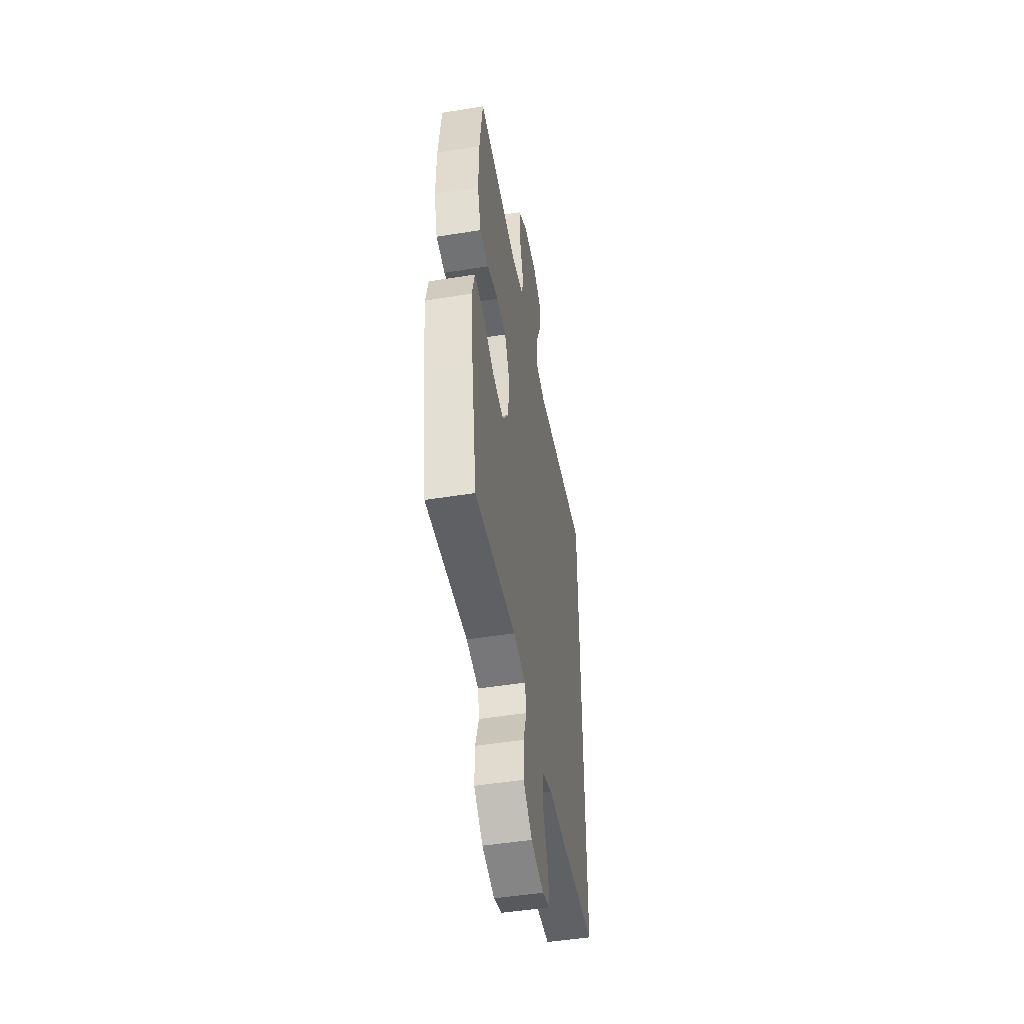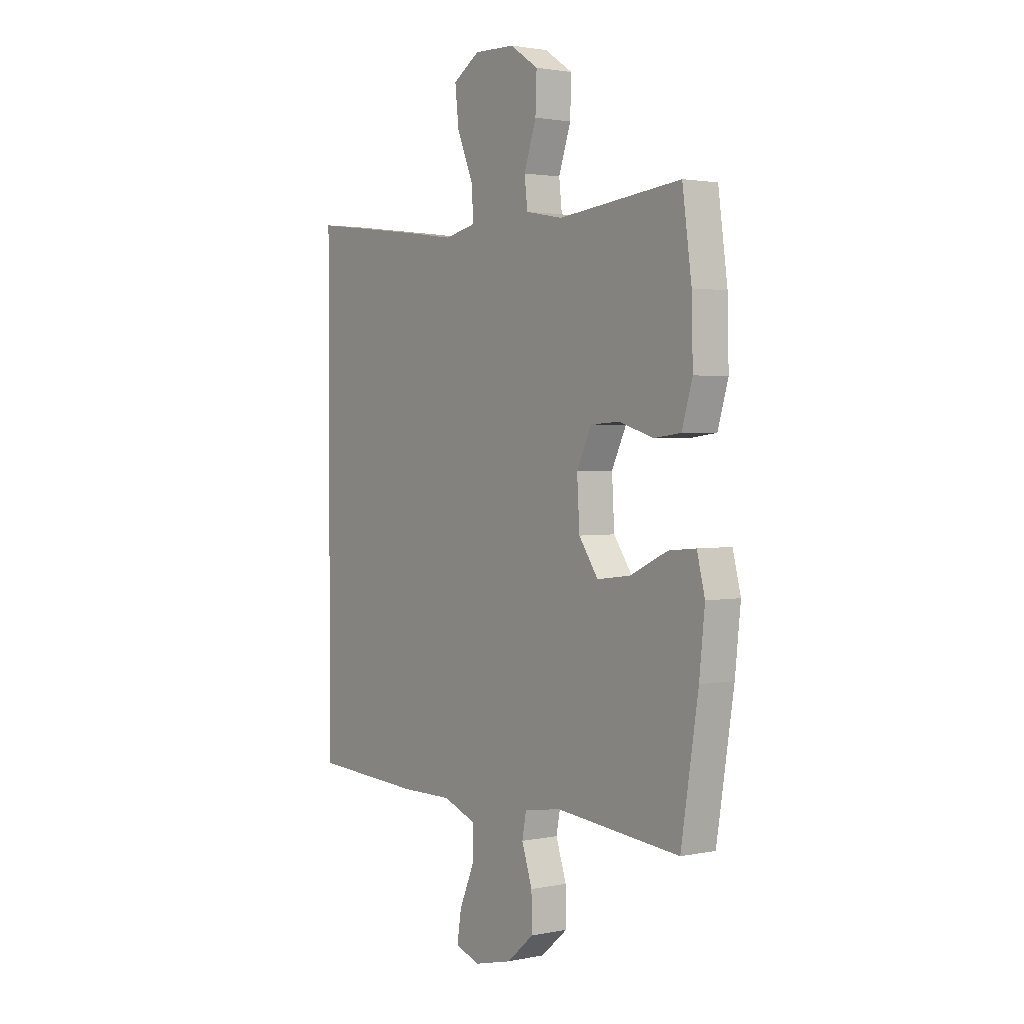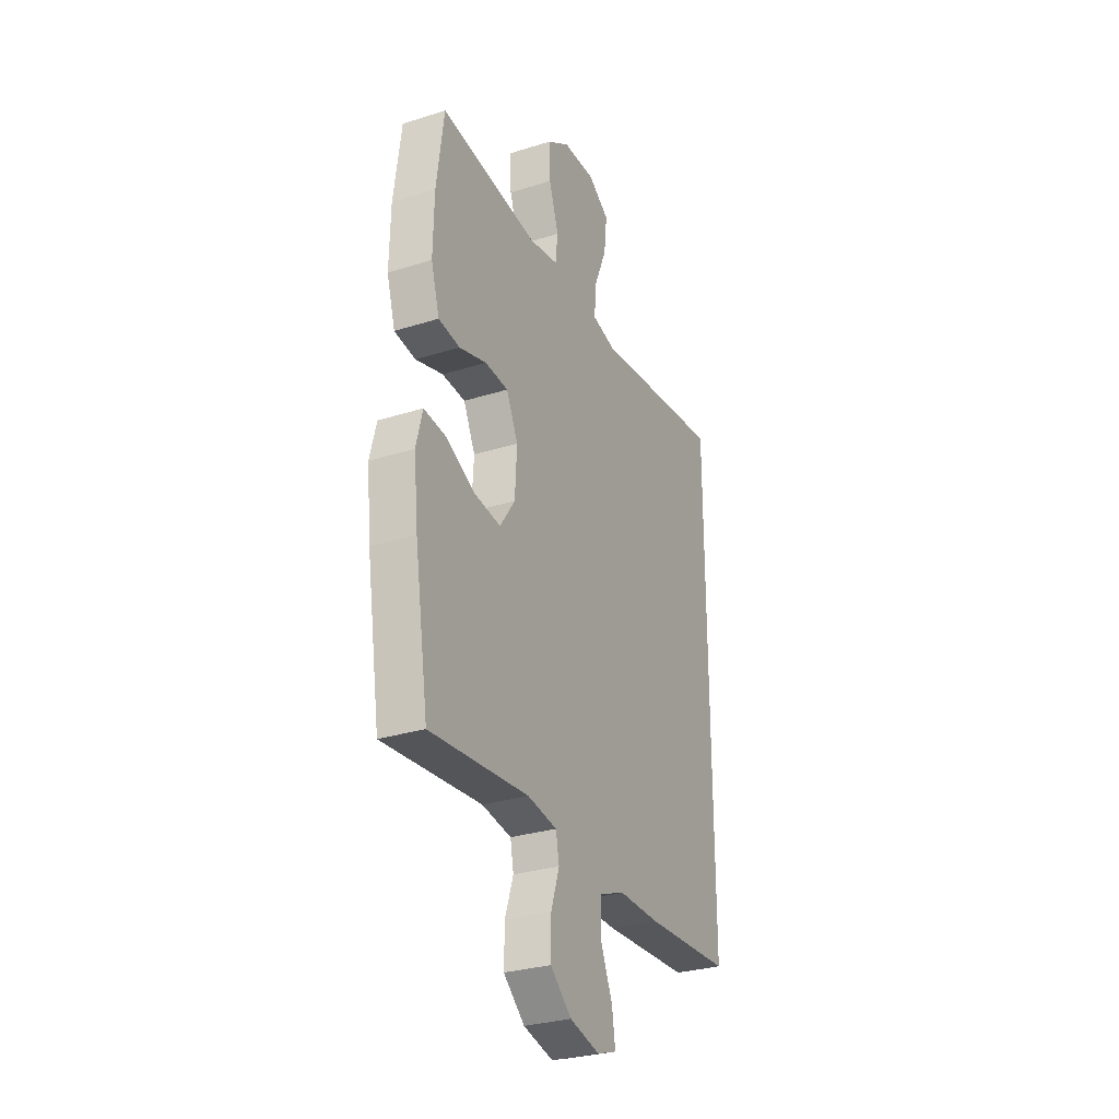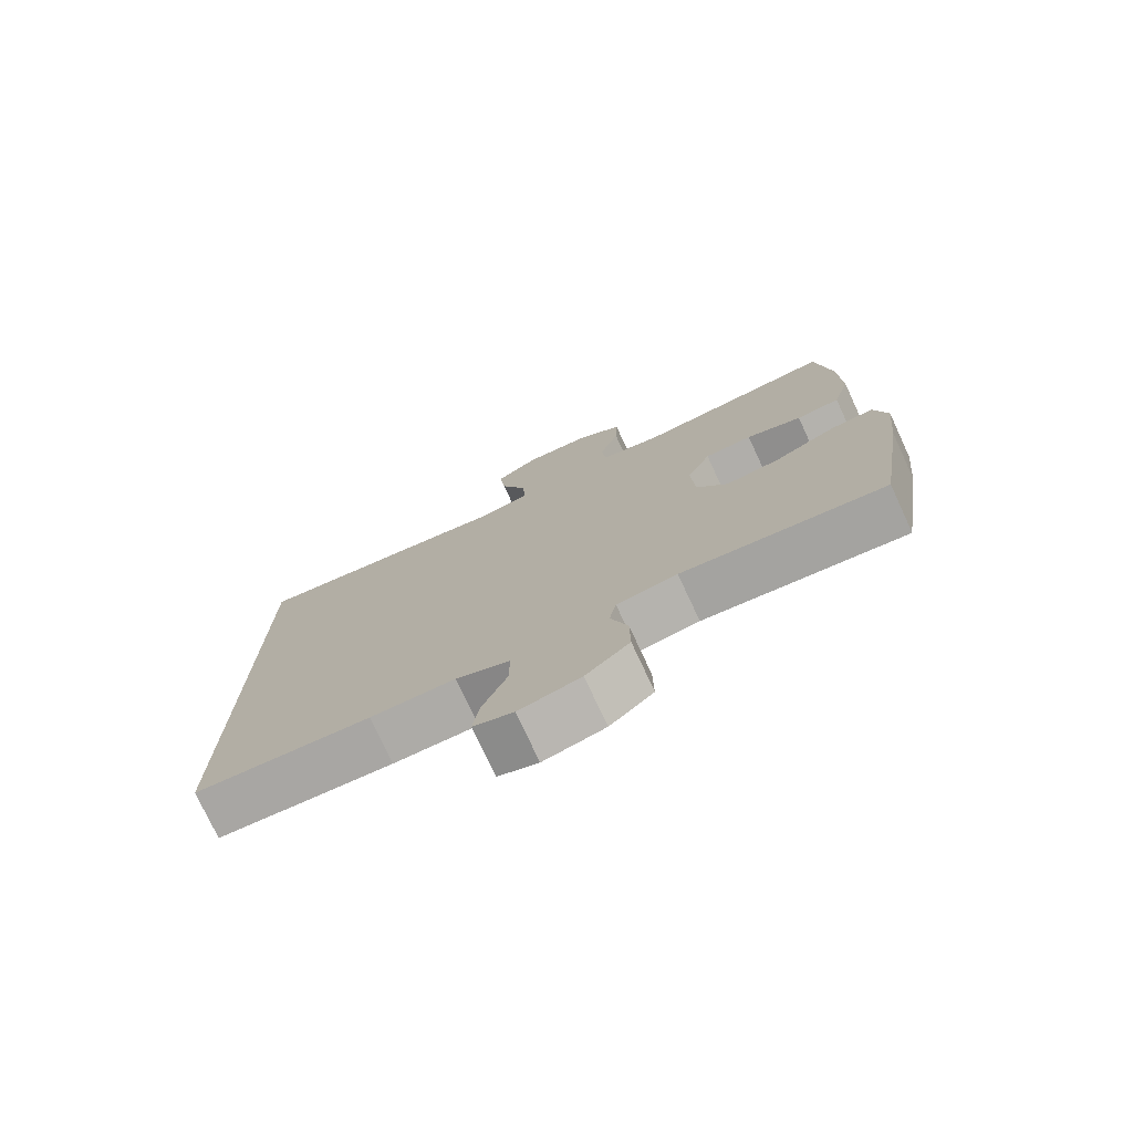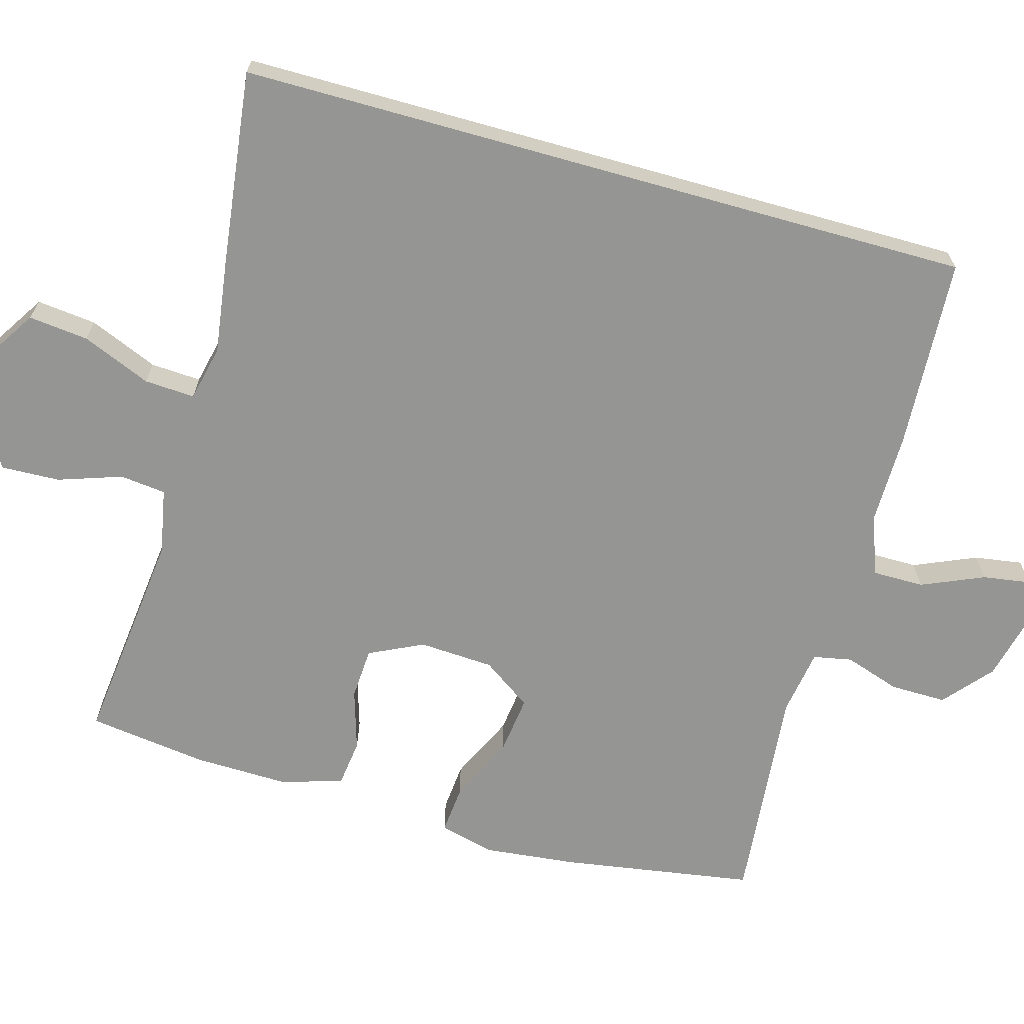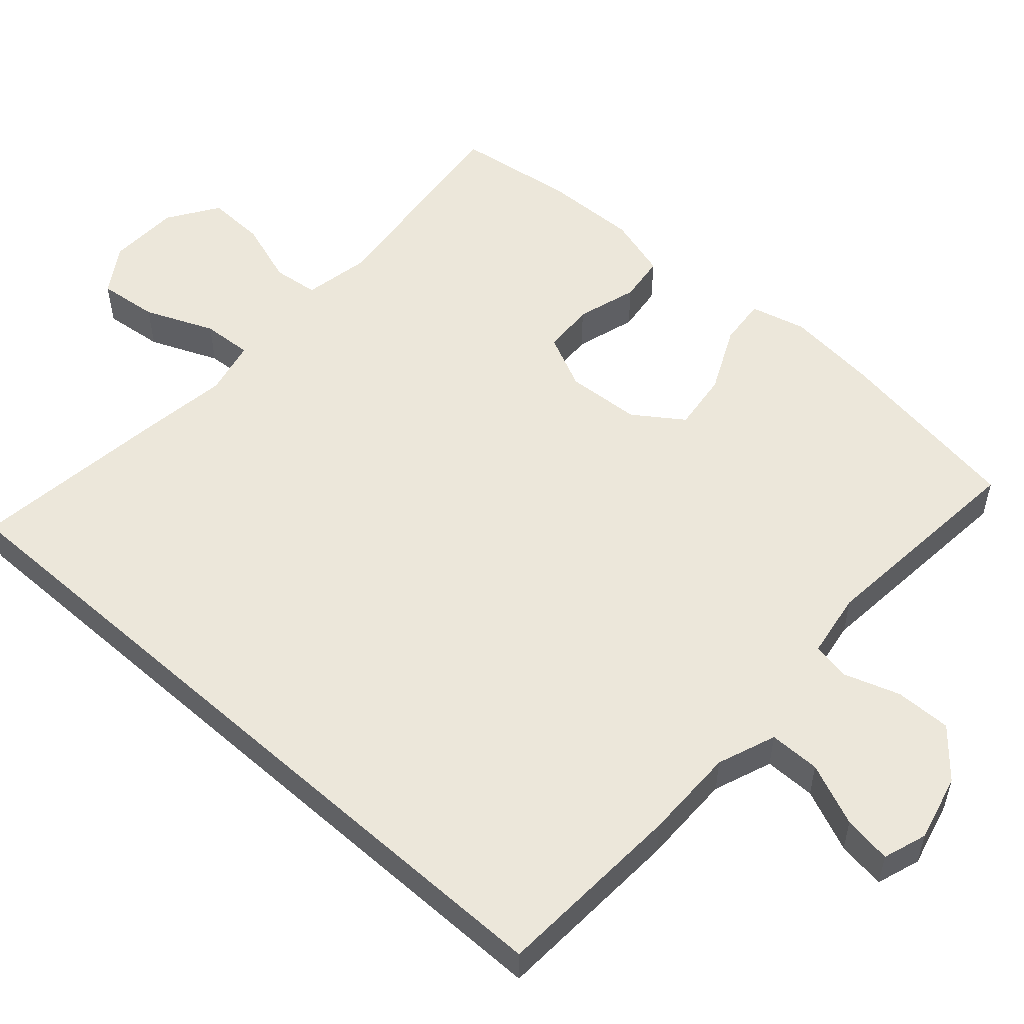
<metadata>
{"format":"obj","ext":"obj","renderer":"f3d","projection":"perspective","resolution":1024,"background":"white","views":[{"elev":-48.6,"azim":-79.8,"up":"+Z"},{"elev":2.1,"azim":-126.0,"up":"+Z"},{"elev":-29.6,"azim":-65.1,"up":"+Z"},{"elev":-76.1,"azim":-155.1,"up":"+Z"},{"elev":-67.3,"azim":74.3,"up":"+Y"},{"elev":53.9,"azim":131.7,"up":"+Y"}]}
</metadata>
<code>
v -0.5 0.07 -0.5
v -0.541 0.07 -0.24
v -0.554 0.07 -0.116
v -0.535 0.07 -0.041
v -0.47 0.07 -0.047
v -0.381 0.07 -0.089
v -0.301 0.07 -0.099
v -0.255 0.07 -0.033
v -0.249 0.07 0.068
v -0.284 0.07 0.141
v -0.354 0.07 0.145
v -0.436 0.07 0.12
v -0.5 0.07 0.128
v -0.525 0.07 0.212
v -0.522 0.07 0.339
v -0.5 0.07 0.5
v -0.206 0.07 0.467
v -0.117 0.07 0.484
v -0.11 0.07 0.546
v -0.139 0.07 0.632
v -0.142 0.07 0.711
v -0.074 0.07 0.756
v 0.023 0.07 0.759
v 0.087 0.07 0.718
v 0.078 0.07 0.637
v 0.039 0.07 0.544
v 0.035 0.07 0.476
v 0.11 0.07 0.459
v 0.231 0.07 0.476
v 0.5 0.07 0.51
v 0.5 0.07 -0.485
v 0.241 0.07 -0.499
v 0.116 0.07 -0.498
v 0.037 0.07 -0.528
v 0.037 0.07 -0.597
v 0.073 0.07 -0.681
v 0.083 0.07 -0.746
v 0.024 0.07 -0.766
v -0.066 0.07 -0.744
v -0.13 0.07 -0.689
v -0.129 0.07 -0.613
v -0.104 0.07 -0.538
v -0.114 0.07 -0.486
v -0.203 0.07 -0.472
v -0.5 0 -0.5
v -0.541 0 -0.24
v -0.554 0 -0.116
v -0.535 0 -0.041
v -0.47 0 -0.047
v -0.381 0 -0.089
v -0.301 0 -0.099
v -0.255 0 -0.033
v -0.249 0 0.068
v -0.284 0 0.141
v -0.354 0 0.145
v -0.436 0 0.12
v -0.5 0 0.128
v -0.525 0 0.212
v -0.522 0 0.339
v -0.5 0 0.5
v -0.206 0 0.467
v -0.117 0 0.484
v -0.11 0 0.546
v -0.139 0 0.632
v -0.142 0 0.711
v -0.074 0 0.756
v 0.023 0 0.759
v 0.087 0 0.718
v 0.078 0 0.637
v 0.039 0 0.544
v 0.035 0 0.476
v 0.11 0 0.459
v 0.231 0 0.476
v 0.5 0 0.51
v 0.5 0 -0.485
v 0.241 0 -0.499
v 0.116 0 -0.498
v 0.037 0 -0.528
v 0.037 0 -0.597
v 0.073 0 -0.681
v 0.083 0 -0.746
v 0.024 0 -0.766
v -0.066 0 -0.744
v -0.13 0 -0.689
v -0.129 0 -0.613
v -0.104 0 -0.538
v -0.114 0 -0.486
v -0.203 0 -0.472
f 39 40 41 42
f 37 38 39 42
f 35 36 37 42
f 34 35 42 43
f 33 34 43
f 32 33 43 44
f 28 29 30 31
f 27 28 31 32
f 23 24 25 26
f 23 26 27
f 22 23 27
f 19 20 21 22
f 18 19 22 27
f 17 18 27 32
f 11 12 13 14
f 10 11 14 15
f 3 4 5 6
f 3 6 7
f 44 1 2 3
f 44 3 7
f 32 44 7 8
f 17 32 8 9
f 10 15 16 17
f 9 10 17
f 86 85 84 83
f 86 83 82 81
f 86 81 80 79
f 87 86 79 78
f 87 78 77
f 88 87 77 76
f 75 74 73 72
f 76 75 72 71
f 70 69 68 67
f 71 70 67
f 71 67 66
f 66 65 64 63
f 71 66 63 62
f 76 71 62 61
f 58 57 56 55
f 59 58 55 54
f 50 49 48 47
f 51 50 47
f 47 46 45 88
f 51 47 88
f 52 51 88 76
f 53 52 76 61
f 61 60 59 54
f 61 54 53
f 1 45 46 2
f 2 46 47 3
f 3 47 48 4
f 4 48 49 5
f 5 49 50 6
f 6 50 51 7
f 7 51 52 8
f 8 52 53 9
f 9 53 54 10
f 10 54 55 11
f 11 55 56 12
f 12 56 57 13
f 13 57 58 14
f 14 58 59 15
f 15 59 60 16
f 16 60 61 17
f 17 61 62 18
f 18 62 63 19
f 19 63 64 20
f 20 64 65 21
f 21 65 66 22
f 22 66 67 23
f 23 67 68 24
f 24 68 69 25
f 25 69 70 26
f 26 70 71 27
f 27 71 72 28
f 28 72 73 29
f 29 73 74 30
f 30 74 75 31
f 31 75 76 32
f 32 76 77 33
f 33 77 78 34
f 34 78 79 35
f 35 79 80 36
f 36 80 81 37
f 37 81 82 38
f 38 82 83 39
f 39 83 84 40
f 40 84 85 41
f 41 85 86 42
f 42 86 87 43
f 43 87 88 44
f 44 88 45 1

</code>
